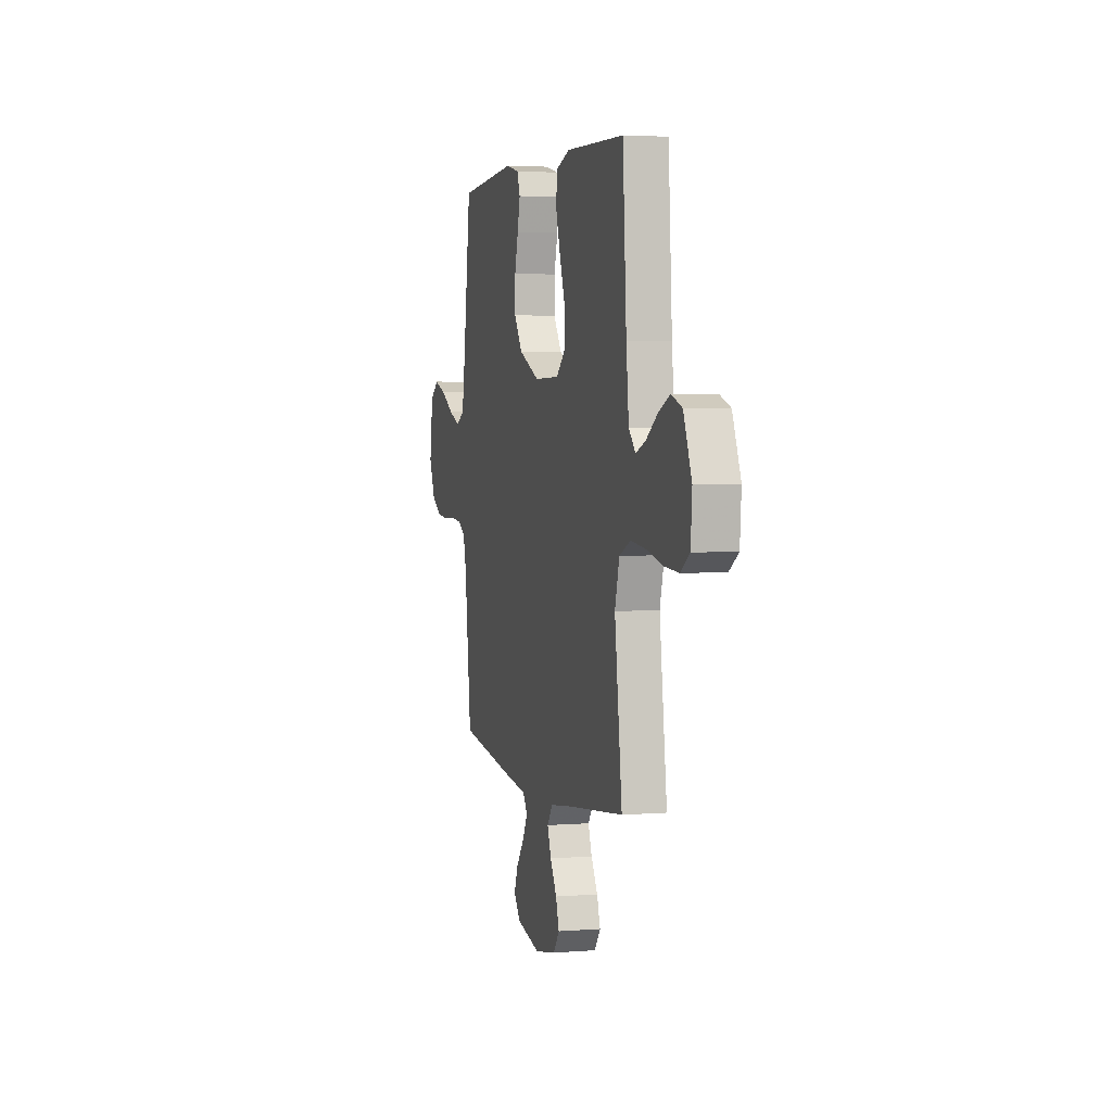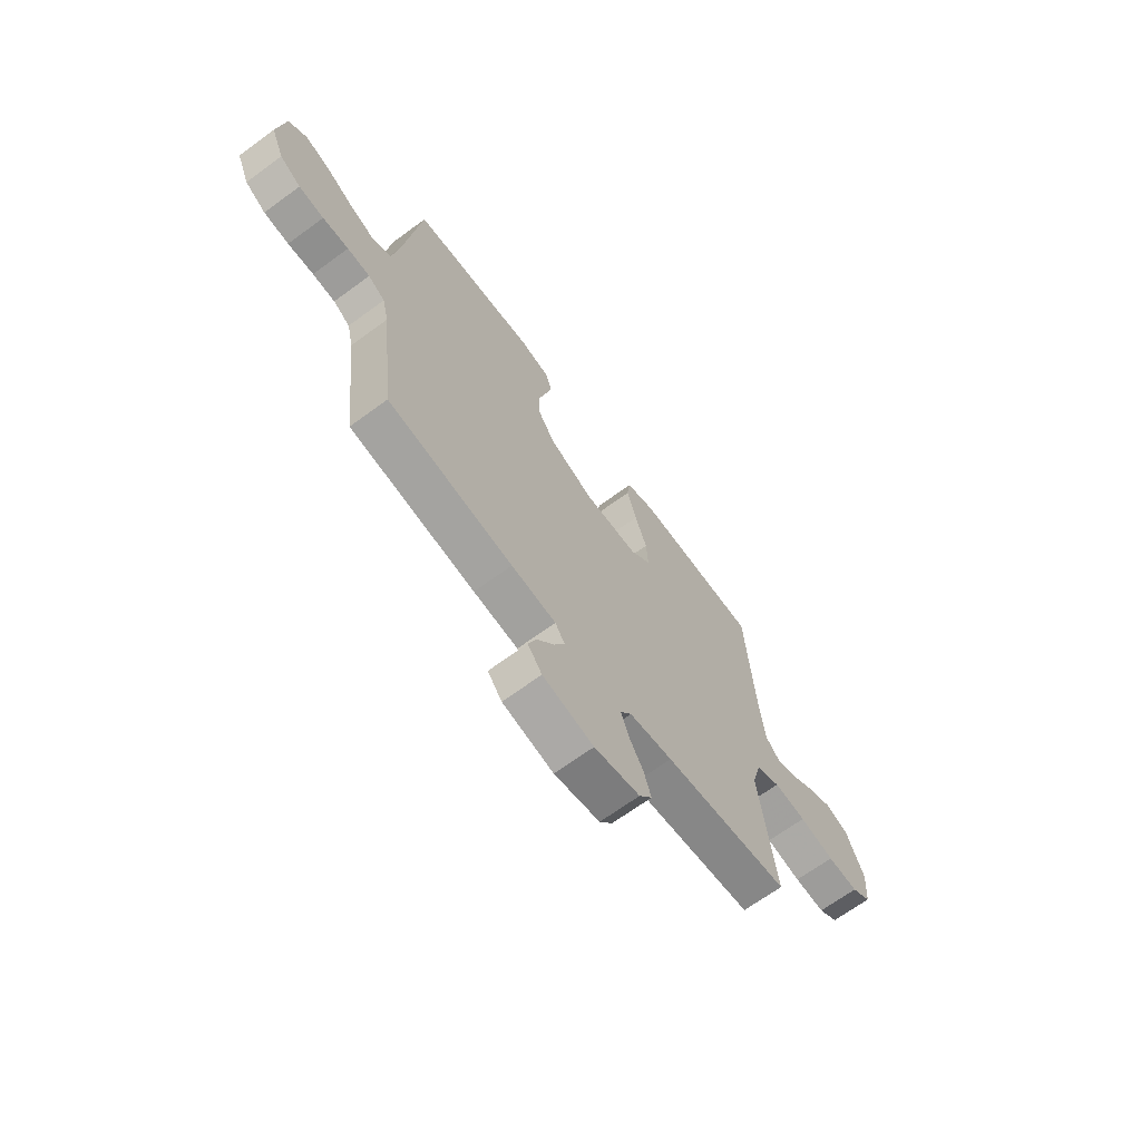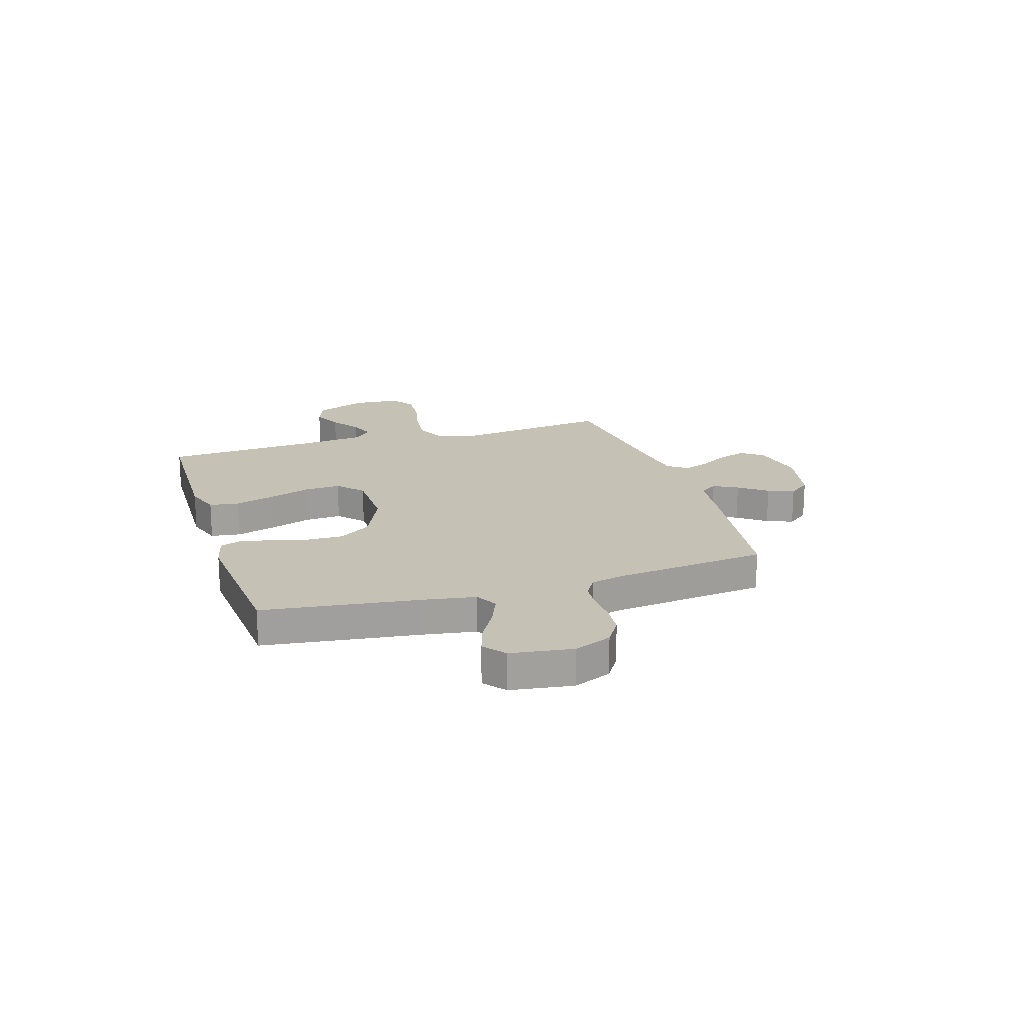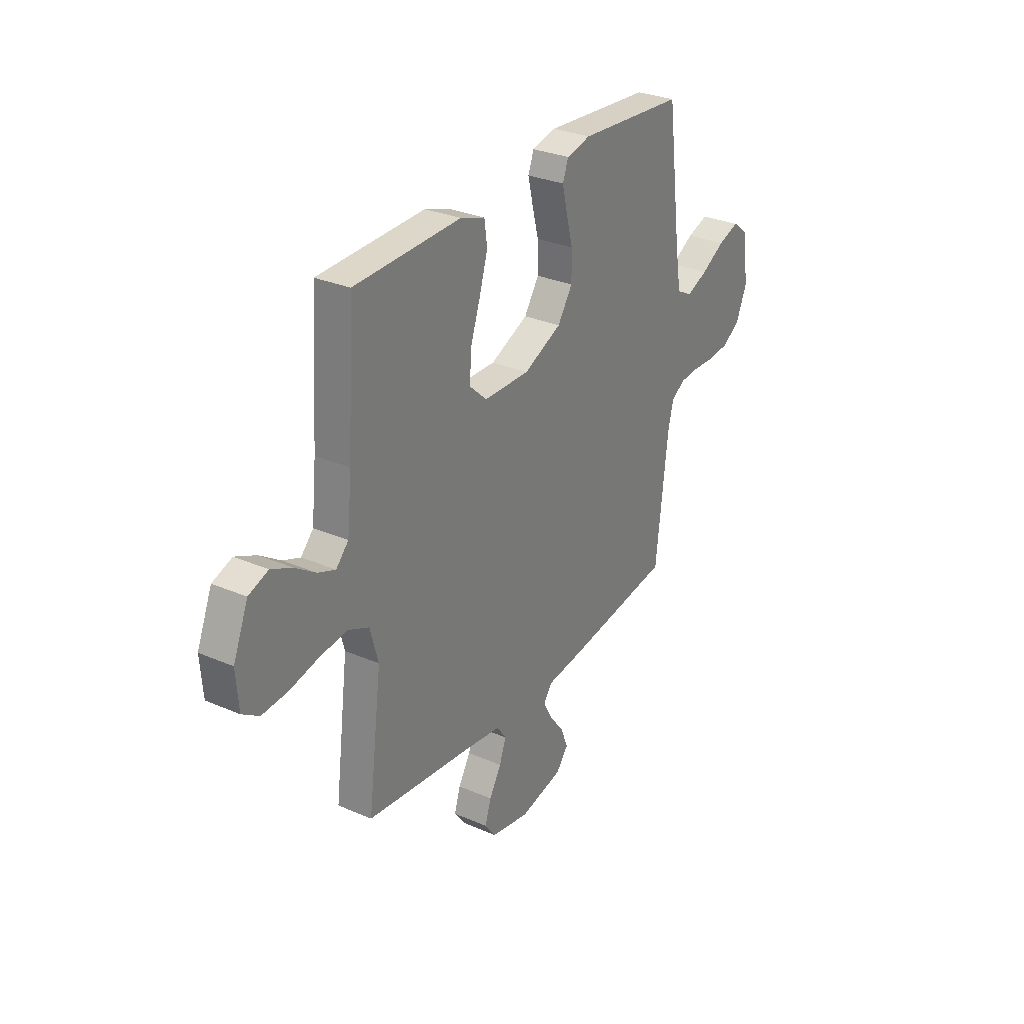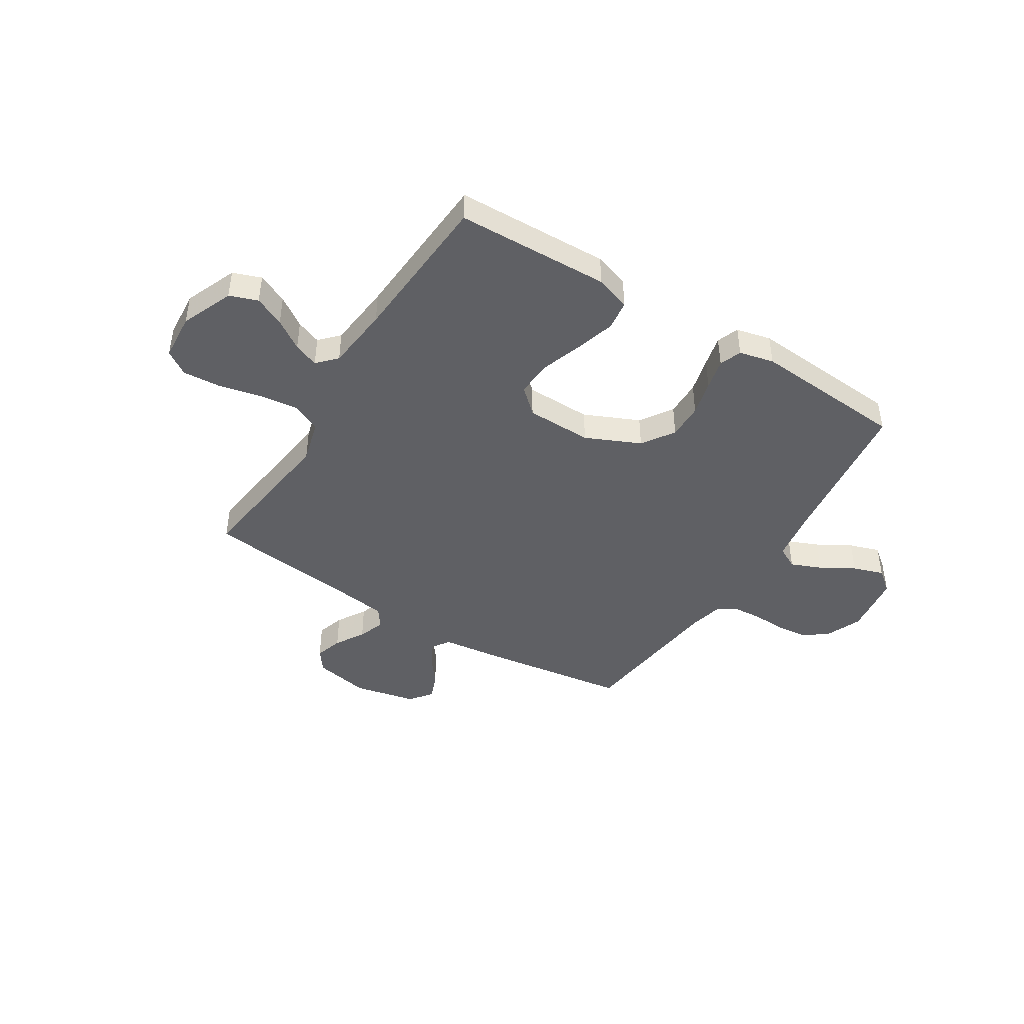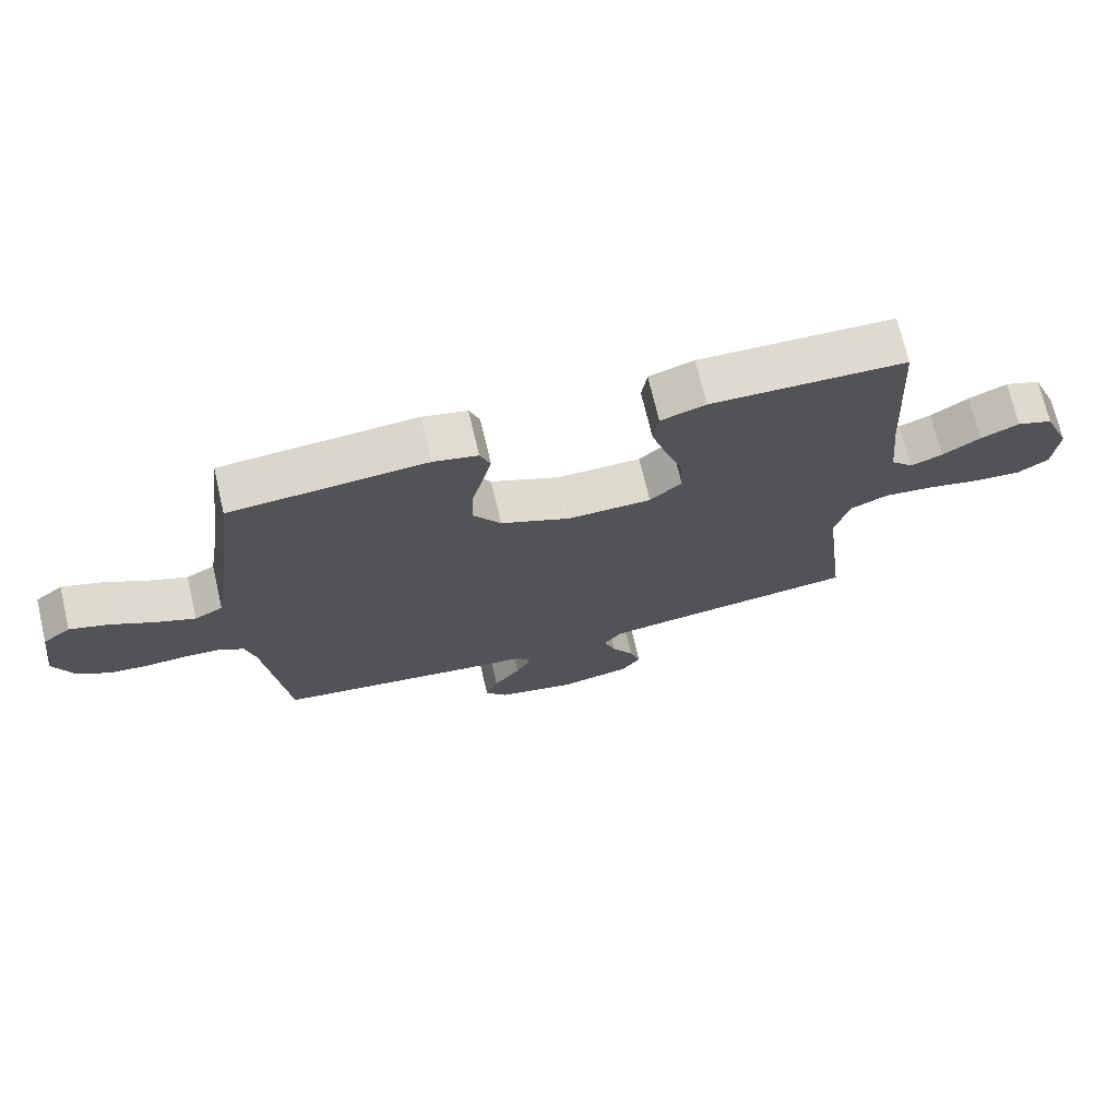
<metadata>
{"format":"obj","ext":"obj","renderer":"f3d","projection":"perspective","resolution":1024,"background":"white","views":[{"elev":3.4,"azim":-105.0,"up":"+Z"},{"elev":-67.2,"azim":126.4,"up":"+Z"},{"elev":18.8,"azim":72.6,"up":"+Y"},{"elev":29.7,"azim":-57.5,"up":"+Z"},{"elev":-44.2,"azim":-32.0,"up":"+Y"},{"elev":71.6,"azim":166.7,"up":"+Z"}]}
</metadata>
<code>
v 0.5 0.07 0.5
v 0.539 0.07 0.2
v 0.556 0.07 0.095
v 0.6 0.07 0.072
v 0.66 0.07 0.097
v 0.726 0.07 0.135
v 0.786 0.07 0.155
v 0.829 0.07 0.121
v 0.846 0.07 0
v 0.815 0.07 -0.073
v 0.765 0.07 -0.105
v 0.705 0.07 -0.111
v 0.643 0.07 -0.108
v 0.589 0.07 -0.112
v 0.549 0.07 -0.137
v 0.534 0.07 -0.2
v 0.5 0.07 -0.5
v 0.2 0.07 -0.543
v 0.093 0.07 -0.556
v 0.07 0.07 -0.59
v 0.095 0.07 -0.637
v 0.136 0.07 -0.691
v 0.156 0.07 -0.742
v 0.122 0.07 -0.785
v 0 0.07 -0.812
v -0.109 0.07 -0.791
v -0.14 0.07 -0.749
v -0.123 0.07 -0.695
v -0.089 0.07 -0.638
v -0.07 0.07 -0.586
v -0.097 0.07 -0.548
v -0.2 0.07 -0.534
v -0.5 0.07 -0.5
v -0.462 0.07 -0.2
v -0.485 0.07 -0.116
v -0.543 0.07 -0.09
v -0.62 0.07 -0.099
v -0.703 0.07 -0.118
v -0.776 0.07 -0.123
v -0.823 0.07 -0.092
v -0.83 0.07 0
v -0.788 0.07 0.102
v -0.733 0.07 0.122
v -0.674 0.07 0.095
v -0.616 0.07 0.056
v -0.567 0.07 0.037
v -0.532 0.07 0.074
v -0.519 0.07 0.2
v -0.5 0.07 0.5
v -0.2 0.07 0.509
v -0.131 0.07 0.486
v -0.123 0.07 0.428
v -0.146 0.07 0.351
v -0.174 0.07 0.269
v -0.178 0.07 0.198
v -0.129 0.07 0.153
v 0 0.07 0.151
v 0.107 0.07 0.199
v 0.149 0.07 0.262
v 0.148 0.07 0.333
v 0.13 0.07 0.403
v 0.116 0.07 0.463
v 0.132 0.07 0.506
v 0.2 0.07 0.522
v 0.5 0 0.5
v 0.539 0 0.2
v 0.556 0 0.095
v 0.6 0 0.072
v 0.66 0 0.097
v 0.726 0 0.135
v 0.786 0 0.155
v 0.829 0 0.121
v 0.846 0 0
v 0.815 0 -0.073
v 0.765 0 -0.105
v 0.705 0 -0.111
v 0.643 0 -0.108
v 0.589 0 -0.112
v 0.549 0 -0.137
v 0.534 0 -0.2
v 0.5 0 -0.5
v 0.2 0 -0.543
v 0.093 0 -0.556
v 0.07 0 -0.59
v 0.095 0 -0.637
v 0.136 0 -0.691
v 0.156 0 -0.742
v 0.122 0 -0.785
v 0 0 -0.812
v -0.109 0 -0.791
v -0.14 0 -0.749
v -0.123 0 -0.695
v -0.089 0 -0.638
v -0.07 0 -0.586
v -0.097 0 -0.548
v -0.2 0 -0.534
v -0.5 0 -0.5
v -0.462 0 -0.2
v -0.485 0 -0.116
v -0.543 0 -0.09
v -0.62 0 -0.099
v -0.703 0 -0.118
v -0.776 0 -0.123
v -0.823 0 -0.092
v -0.83 0 0
v -0.788 0 0.102
v -0.733 0 0.122
v -0.674 0 0.095
v -0.616 0 0.056
v -0.567 0 0.037
v -0.532 0 0.074
v -0.519 0 0.2
v -0.5 0 0.5
v -0.2 0 0.509
v -0.131 0 0.486
v -0.123 0 0.428
v -0.146 0 0.351
v -0.174 0 0.269
v -0.178 0 0.198
v -0.129 0 0.153
v 0 0 0.151
v 0.107 0 0.199
v 0.149 0 0.262
v 0.148 0 0.333
v 0.13 0 0.403
v 0.116 0 0.463
v 0.132 0 0.506
v 0.2 0 0.522
f 63 64 1 2
f 60 61 62 63
f 60 63 2 3
f 59 60 3
f 58 59 3 4
f 57 58 4
f 56 57 4
f 51 52 53 54
f 49 50 51 54
f 48 49 54 55
f 47 48 55 56
f 42 43 44 45
f 42 45 46
f 41 42 46
f 40 41 46
f 37 38 39 40
f 36 37 40 46
f 35 36 46 47
f 32 33 34
f 31 32 34 35
f 26 27 28 29
f 26 29 30
f 25 26 30
f 24 25 30
f 21 22 23 24
f 20 21 24 30
f 19 20 30 31
f 16 17 18 19
f 15 16 19 31
f 10 11 12 13
f 10 13 14
f 9 10 14
f 8 9 14
f 5 6 7 8
f 4 5 8 14
f 56 4 14 15
f 35 47 56
f 15 31 35 56
f 66 65 128 127
f 127 126 125 124
f 67 66 127 124
f 67 124 123
f 68 67 123 122
f 68 122 121
f 68 121 120
f 118 117 116 115
f 118 115 114 113
f 119 118 113 112
f 120 119 112 111
f 109 108 107 106
f 110 109 106
f 110 106 105
f 110 105 104
f 104 103 102 101
f 110 104 101 100
f 111 110 100 99
f 98 97 96
f 99 98 96 95
f 93 92 91 90
f 94 93 90
f 94 90 89
f 94 89 88
f 88 87 86 85
f 94 88 85 84
f 95 94 84 83
f 83 82 81 80
f 95 83 80 79
f 77 76 75 74
f 78 77 74
f 78 74 73
f 78 73 72
f 72 71 70 69
f 78 72 69 68
f 79 78 68 120
f 120 111 99
f 120 99 95 79
f 1 65 66 2
f 2 66 67 3
f 3 67 68 4
f 4 68 69 5
f 5 69 70 6
f 6 70 71 7
f 7 71 72 8
f 8 72 73 9
f 9 73 74 10
f 10 74 75 11
f 11 75 76 12
f 12 76 77 13
f 13 77 78 14
f 14 78 79 15
f 15 79 80 16
f 16 80 81 17
f 17 81 82 18
f 18 82 83 19
f 19 83 84 20
f 20 84 85 21
f 21 85 86 22
f 22 86 87 23
f 23 87 88 24
f 24 88 89 25
f 25 89 90 26
f 26 90 91 27
f 27 91 92 28
f 28 92 93 29
f 29 93 94 30
f 30 94 95 31
f 31 95 96 32
f 32 96 97 33
f 33 97 98 34
f 34 98 99 35
f 35 99 100 36
f 36 100 101 37
f 37 101 102 38
f 38 102 103 39
f 39 103 104 40
f 40 104 105 41
f 41 105 106 42
f 42 106 107 43
f 43 107 108 44
f 44 108 109 45
f 45 109 110 46
f 46 110 111 47
f 47 111 112 48
f 48 112 113 49
f 49 113 114 50
f 50 114 115 51
f 51 115 116 52
f 52 116 117 53
f 53 117 118 54
f 54 118 119 55
f 55 119 120 56
f 56 120 121 57
f 57 121 122 58
f 58 122 123 59
f 59 123 124 60
f 60 124 125 61
f 61 125 126 62
f 62 126 127 63
f 63 127 128 64
f 64 128 65 1

</code>
